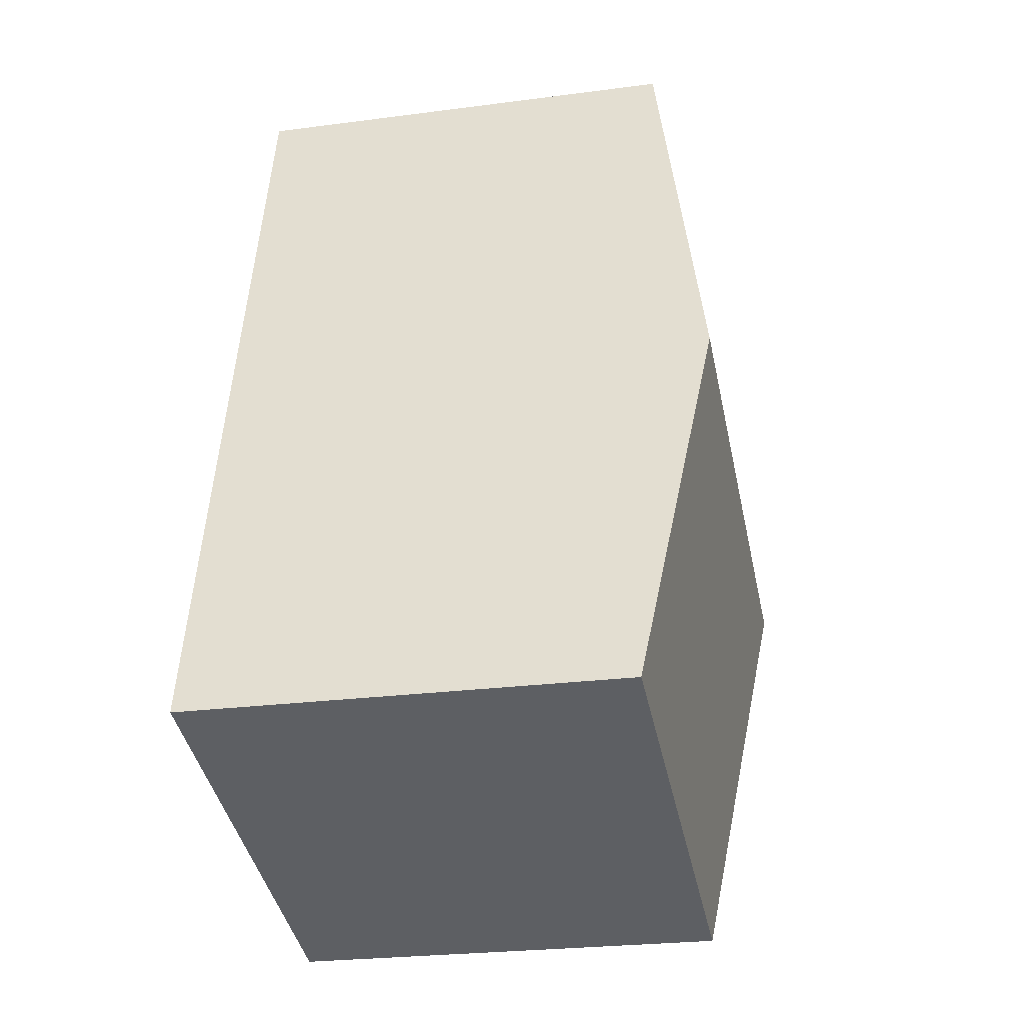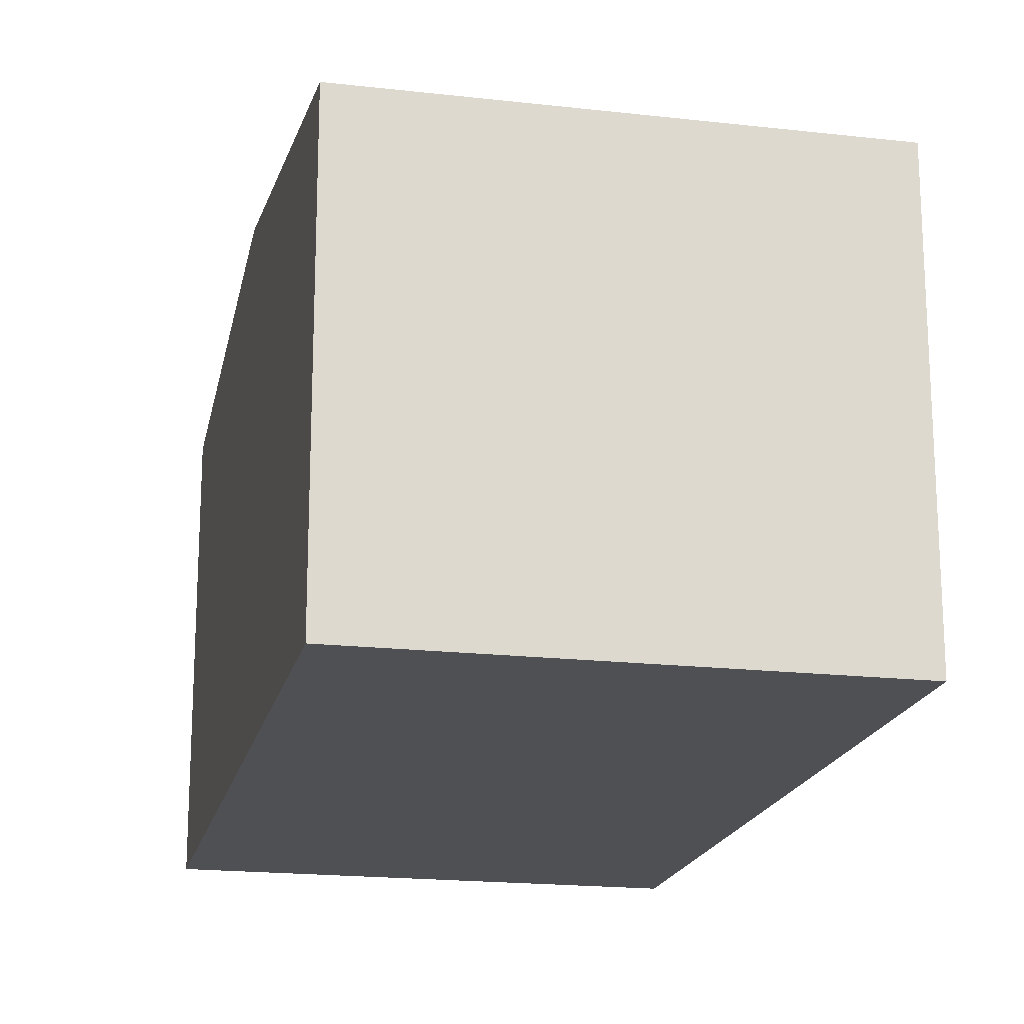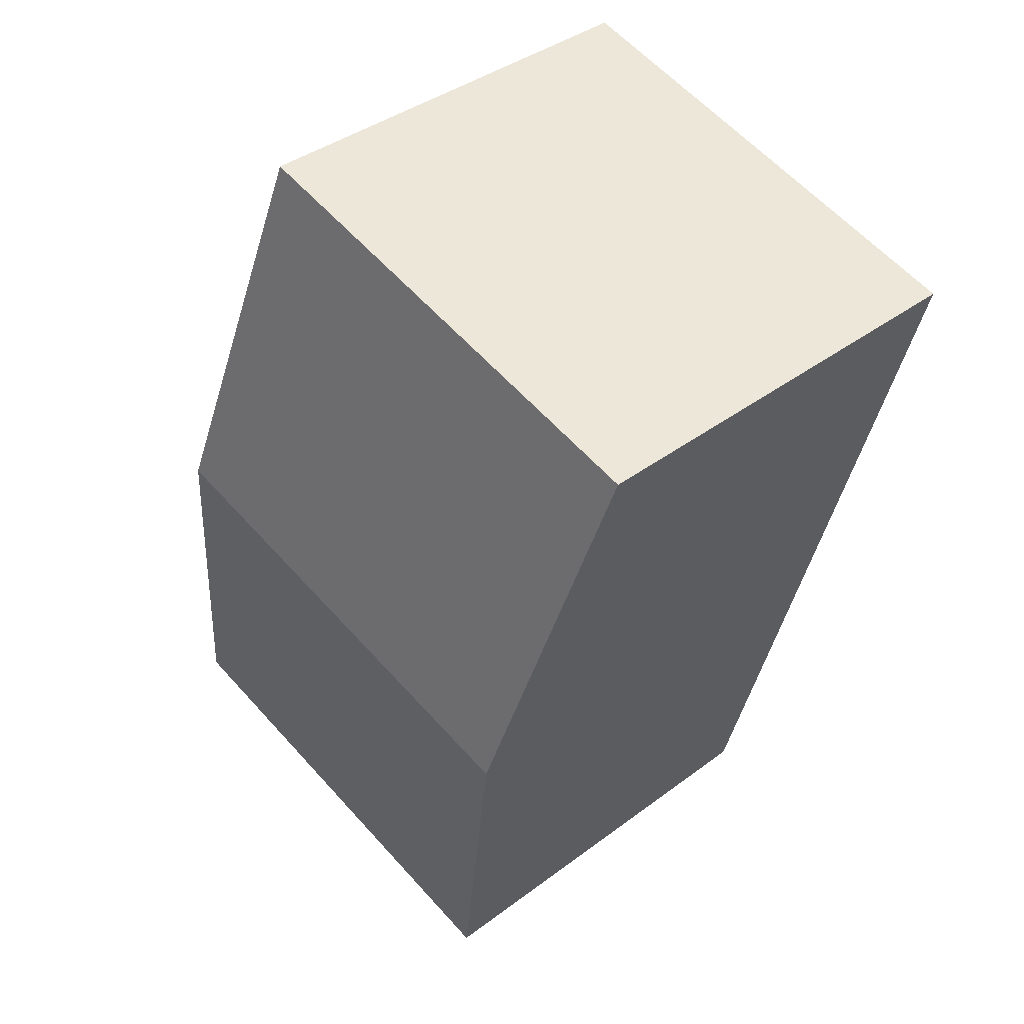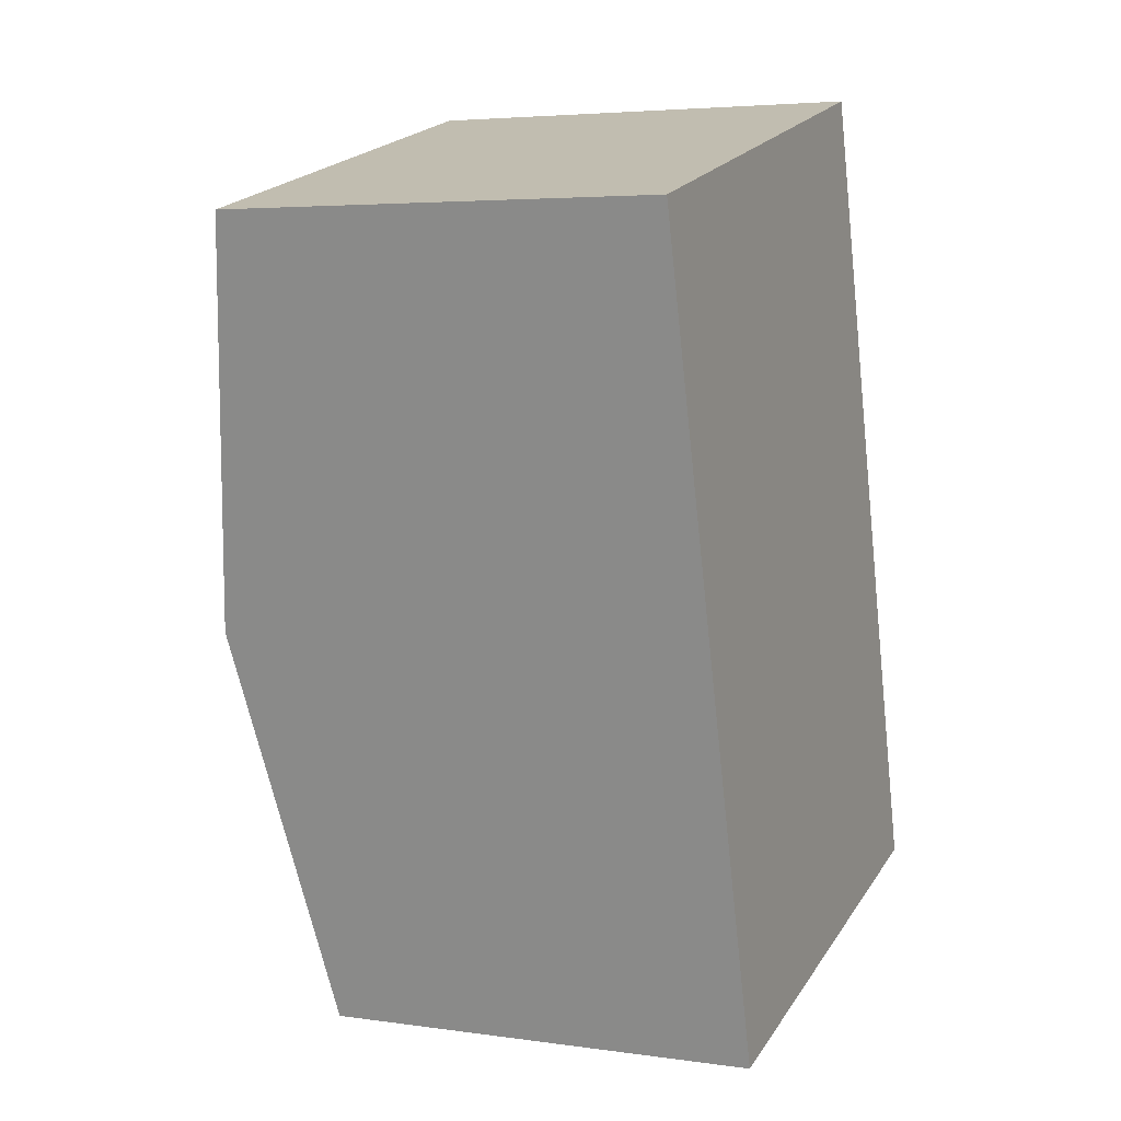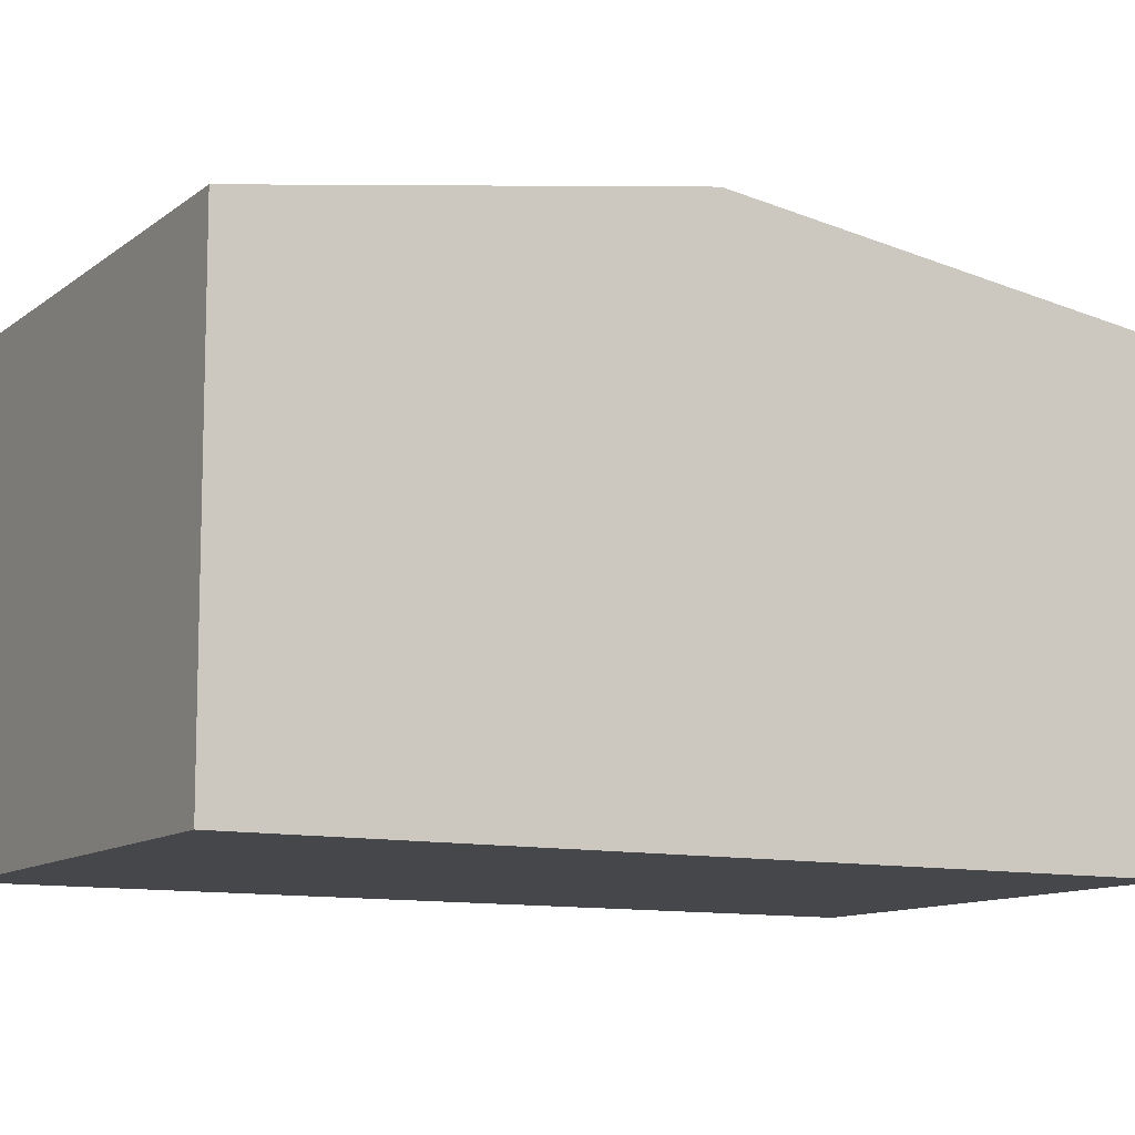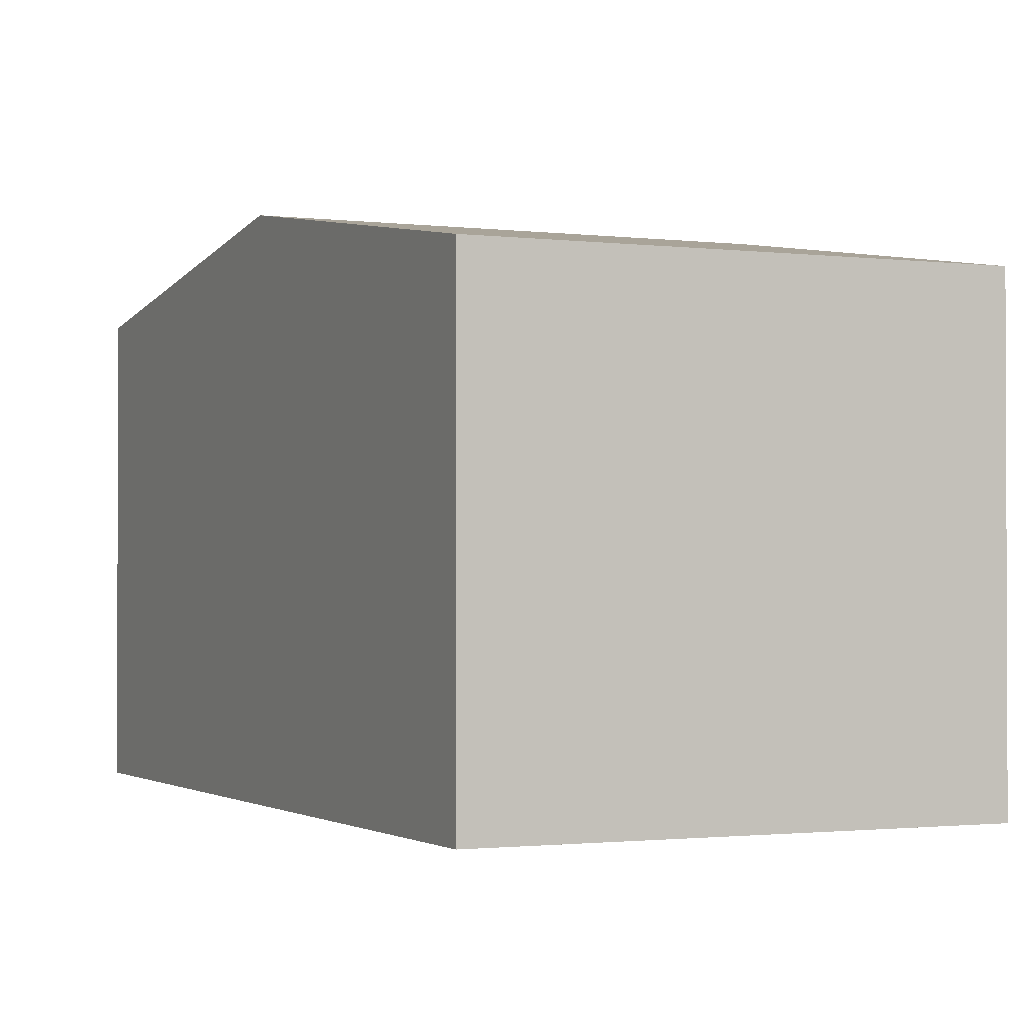
<metadata>
{"format":"obj","ext":"obj","renderer":"f3d","projection":"perspective","resolution":1024,"background":"white","views":[{"elev":-25.3,"azim":102.0,"up":"+Z"},{"elev":-18.8,"azim":152.7,"up":"+Y"},{"elev":39.2,"azim":-133.2,"up":"+Z"},{"elev":4.5,"azim":-65.3,"up":"+Z"},{"elev":-10.7,"azim":46.0,"up":"+Y"},{"elev":-1.3,"azim":-40.2,"up":"+Y"}]}
</metadata>
<code>
v  1.135 5.371 -4.244
v  7.183 4.7 -7.172
v  2.27 4.7 -8.487
v  6.048 5.371 -2.929
v  0 4.7 2.878e-16
v  4.913 4.7 1.314
v  2.27 5.197e-16 -8.487
v  1.135 2.599e-16 -4.244
v  0 0 0
v  4.913 -8.046e-17 1.314
v  6.048 1.793e-16 -2.929
v  7.183 4.392e-16 -7.172
g defaultobject
f 1 2 3
f 2 1 4
f 5 4 1
f 4 5 6
f 7 1 3
f 1 7 5
f 5 7 8
f 5 8 9
f 9 6 5
f 6 9 10
f 10 4 6
f 4 10 2
f 2 10 11
f 2 11 12
f 12 3 2
f 3 12 7
f 8 10 9
f 10 8 7
f 10 7 11
f 11 7 12

</code>
